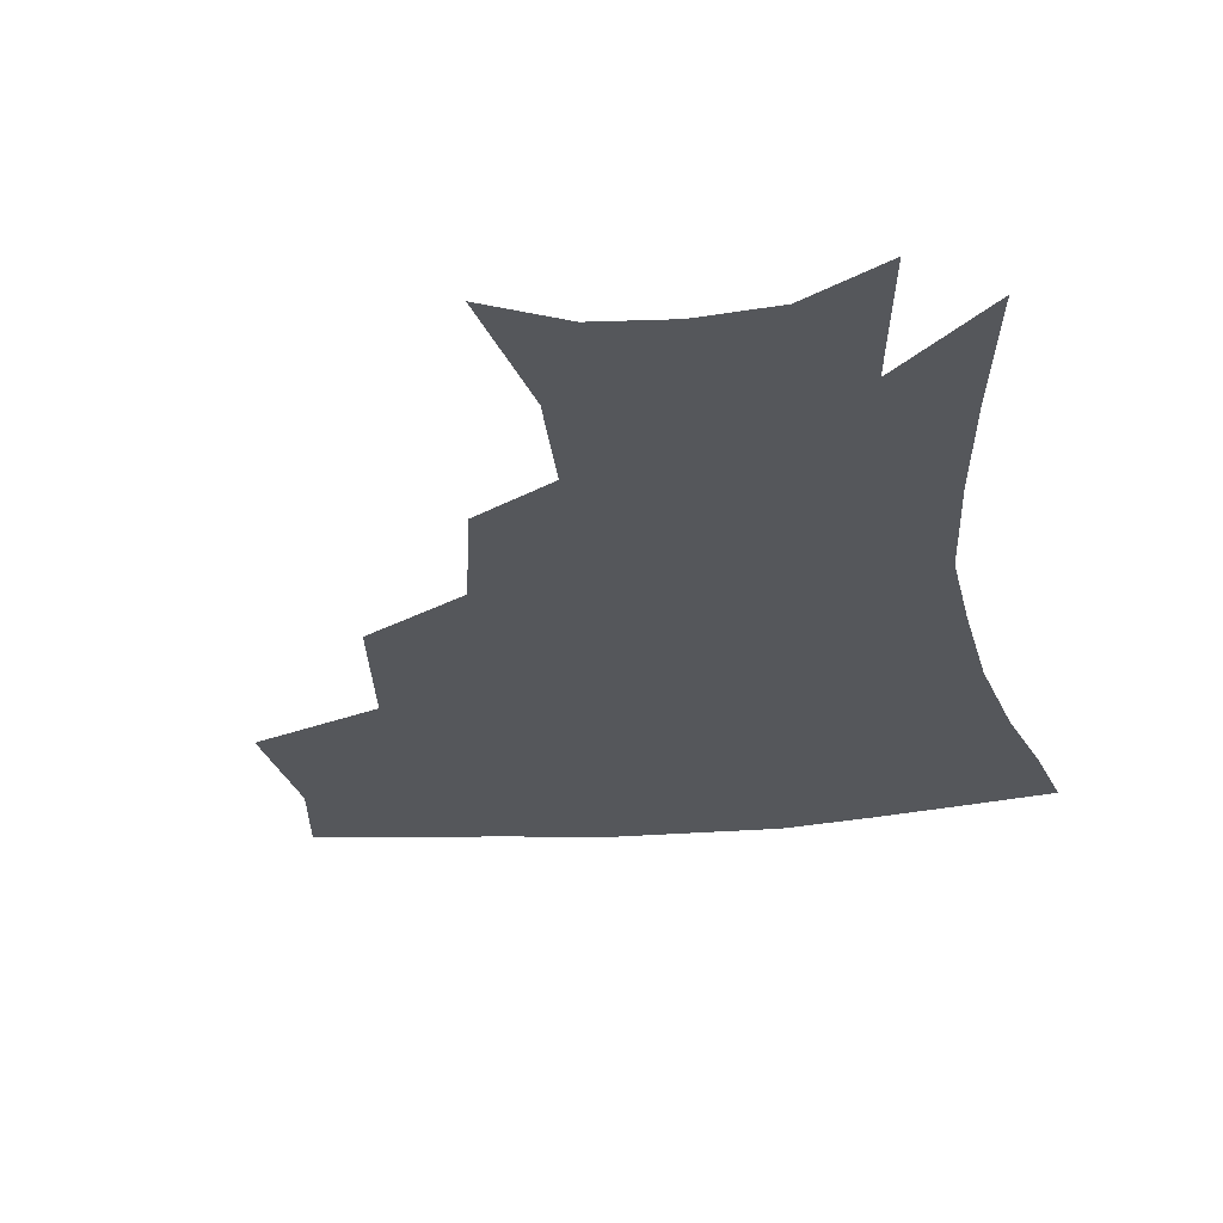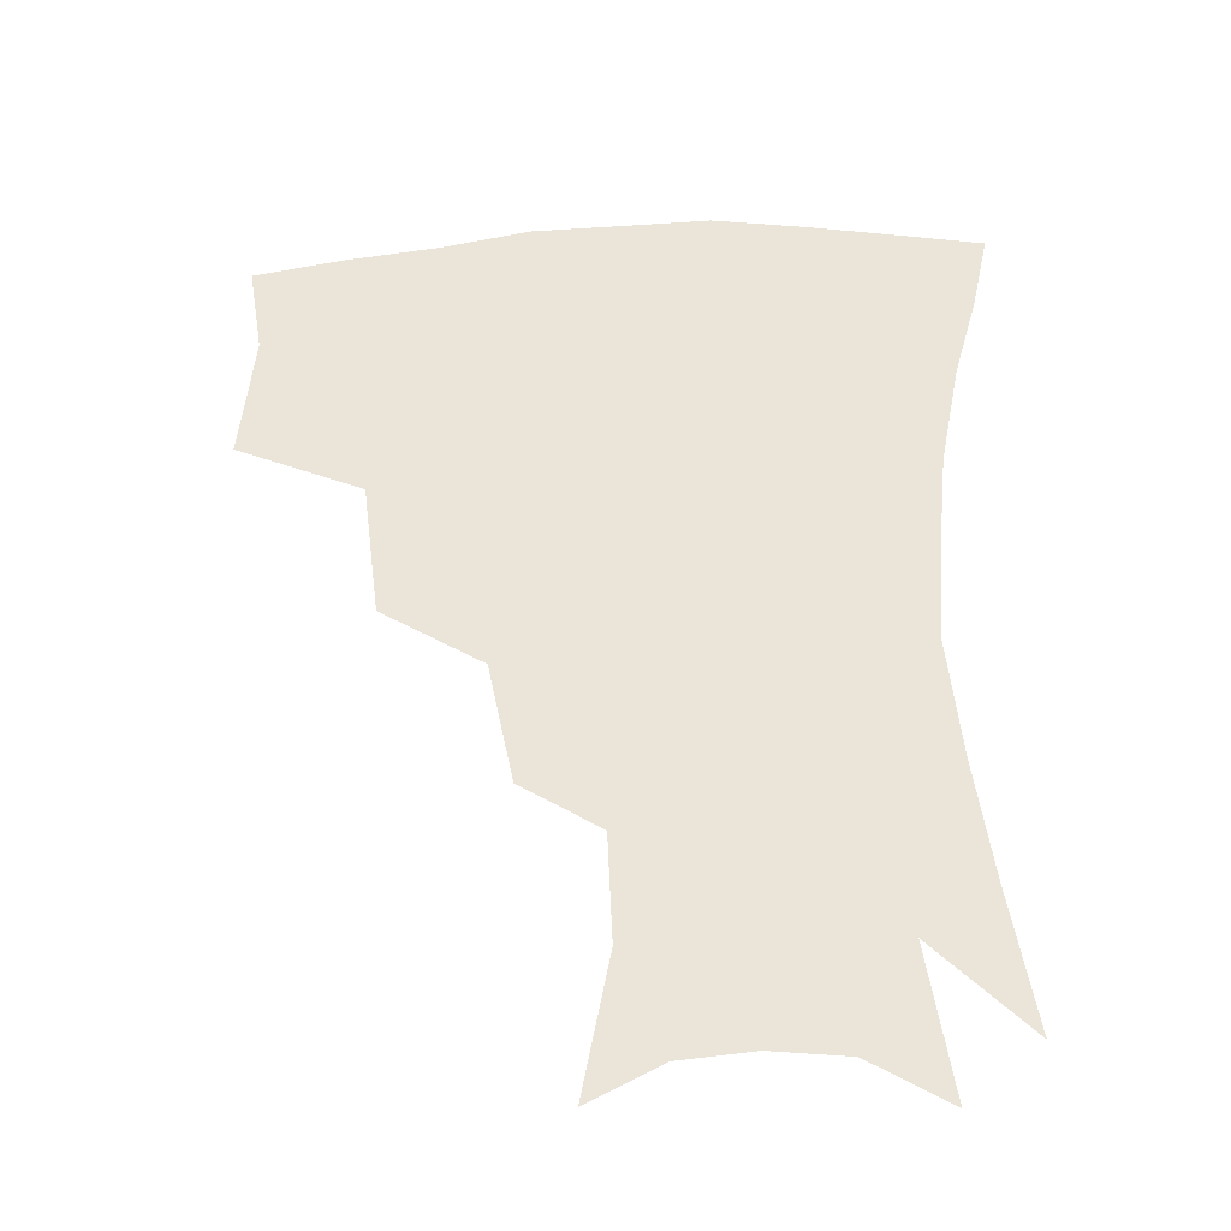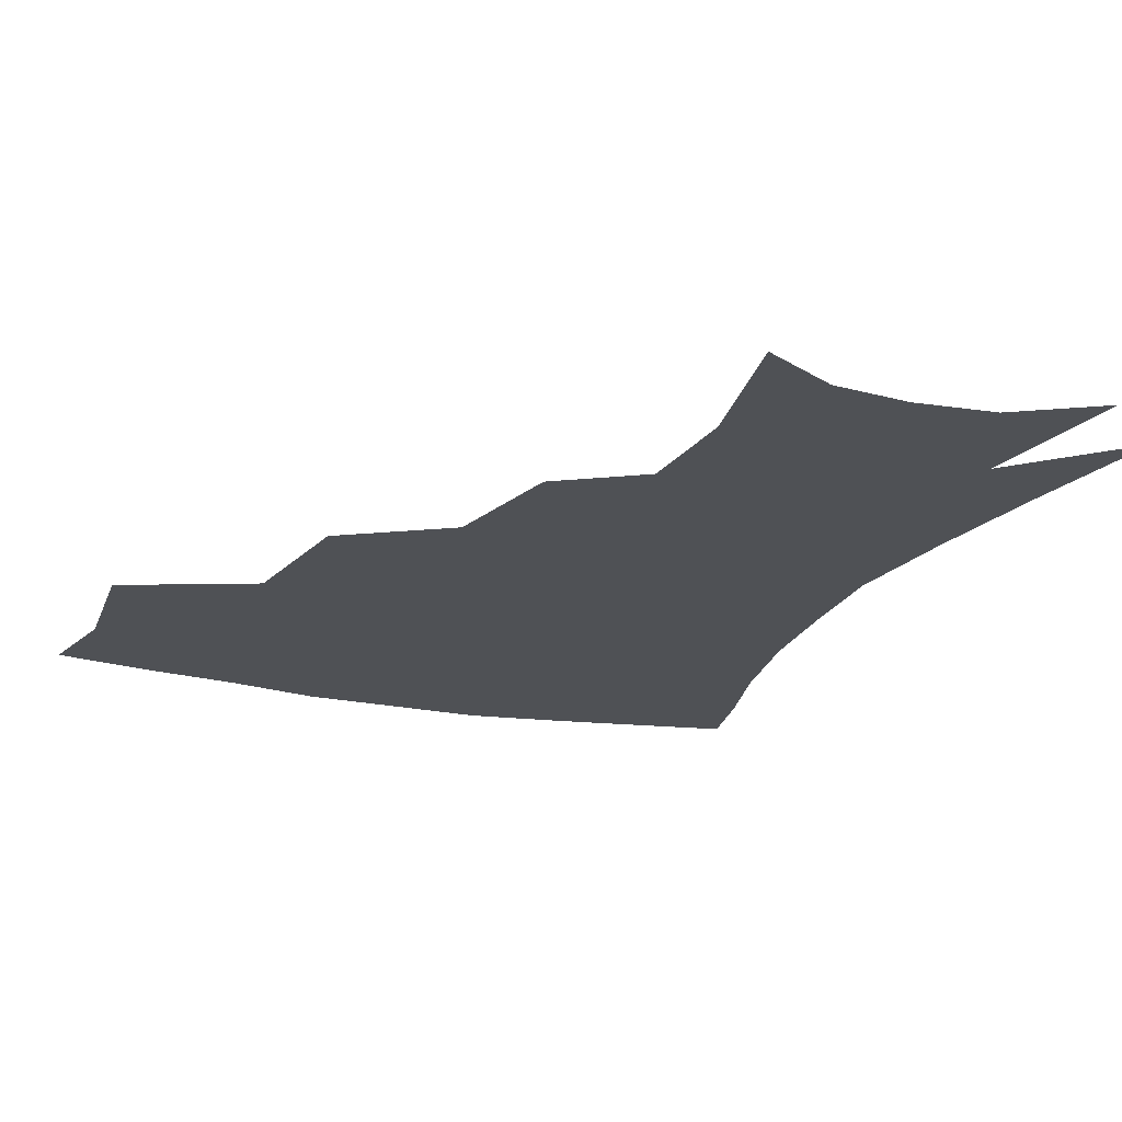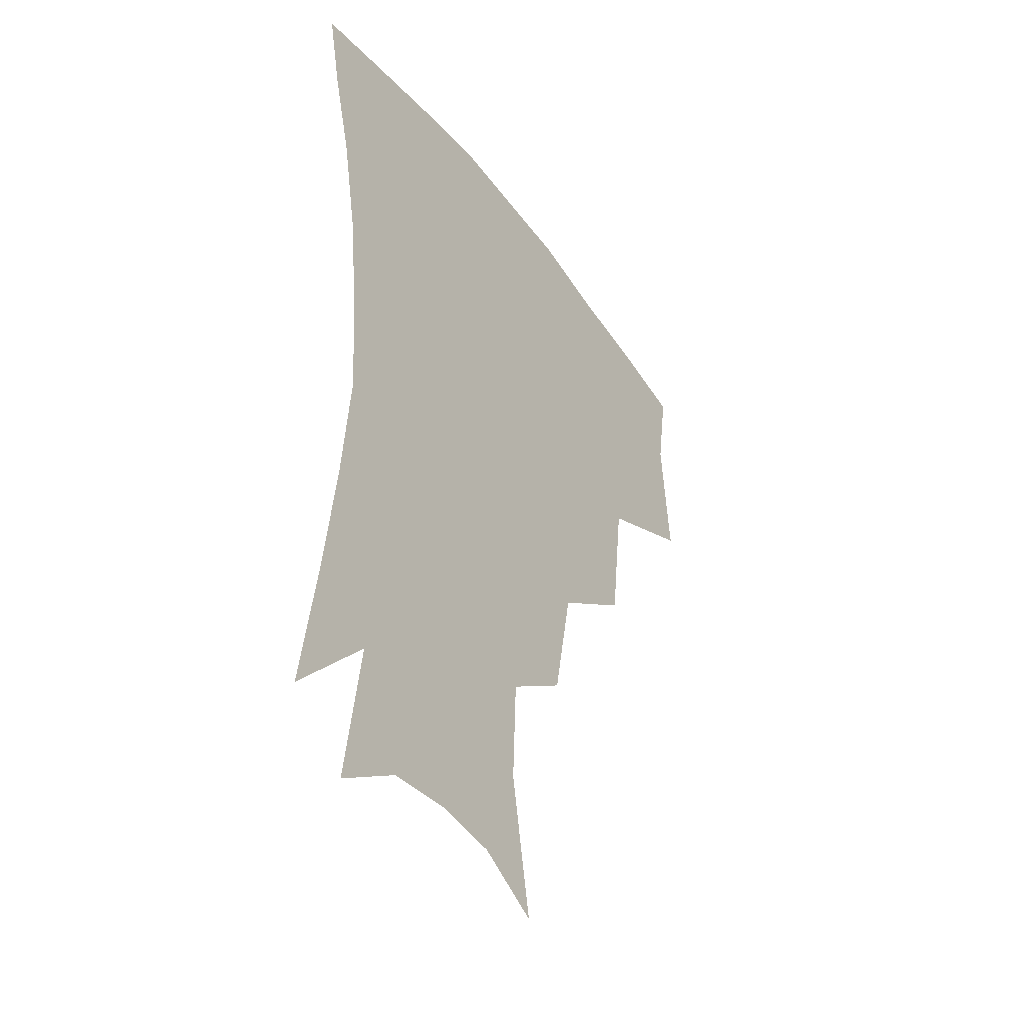
<metadata>
{"format":"obj","ext":"obj","renderer":"f3d","projection":"perspective","resolution":1024,"background":"white","views":[{"elev":-26.6,"azim":8.4,"up":"+Z"},{"elev":-37.7,"azim":3.9,"up":"+Y"},{"elev":-19.8,"azim":-22.0,"up":"+Z"},{"elev":-41.0,"azim":122.8,"up":"+Y"}]}
</metadata>
<code>
v 457.4 342.1 0
v 461.6 384 0
v 456.8 413.7 0
v 503.1 279.6 0
v 497.5 324.3 0
v 495.2 361 0
v 490.9 389.4 0
v 486 418.6 0
v 543.1 219.7 0
v 535 259.4 0
v 527.7 298.1 0
v 525.2 337.3 0
v 522.4 365.8 0
v 518.9 393.2 0
v 515.1 422 0
v 560.9 124.3 0
v 569.4 169.2 0
v 567.9 203.8 0
v 561.2 242.6 0
v 555.6 275.8 0
v 552.6 312.4 0
v 550.4 341.2 0
v 549.5 369.4 0
v 547.2 395.8 0
v 543.5 427.3 0
v 583.4 136 0
v 587.5 177.6 0
v 584.5 213.1 0
v 579.9 250.6 0
v 577 286.5 0
v 576 318.4 0
v 575.7 345.4 0
v 575.5 370.7 0
v 575 396.5 0
v 572.1 427.7 0
v 606 138.1 0
v 605.6 184.1 0
v 602.1 221.2 0
v 599 256.3 0
v 597.6 289.7 0
v 598.1 318.7 0
v 599.4 345.5 0
v 601.5 371.6 0
v 601.8 396.8 0
v 599.8 428.2 0
v 629.3 135.5 0
v 624.4 181 0
v 620.1 220.6 0
v 617.9 254.9 0
v 617.7 285.9 0
v 619.1 316.8 0
v 622.2 345.2 0
v 625.7 370 0
v 628.9 394.3 0
v 628.9 423.2 0
v 653.3 120.7 0
v 646.2 168.3 0
v 639.6 212.8 0
v 637.7 246 0
v 637.4 278.2 0
v 639.1 310.7 0
v 643.2 340.1 0
v 649 366 0
v 654.1 391.2 0
v 657 417.6 0
v 675.2 138.5 0
v 668 183.2 0
v 662.7 222.4 0
v 658.9 261.2 0
v 660.9 292.1 0
v 664.1 325.8 0
v 670.5 359.9 0
v 677.9 386.7 0
v 683.3 412.2 0
f 5 6 1
f 1 6 2
f 6 7 2
f 2 7 3
f 7 8 3
f 10 11 4
f 4 11 5
f 11 12 5
f 5 12 6
f 12 13 6
f 6 13 7
f 13 14 7
f 7 14 8
f 14 15 8
f 18 19 9
f 9 19 10
f 19 20 10
f 10 20 11
f 20 21 11
f 11 21 12
f 21 22 12
f 12 22 13
f 22 23 13
f 13 23 14
f 23 24 14
f 14 24 15
f 24 25 15
f 16 26 17
f 26 27 17
f 17 27 18
f 27 28 18
f 18 28 19
f 28 29 19
f 19 29 20
f 29 30 20
f 20 30 21
f 30 31 21
f 21 31 22
f 31 32 22
f 22 32 23
f 32 33 23
f 23 33 24
f 33 34 24
f 24 34 25
f 34 35 25
f 26 36 27
f 36 37 27
f 27 37 28
f 37 38 28
f 28 38 29
f 38 39 29
f 29 39 30
f 39 40 30
f 30 40 31
f 40 41 31
f 31 41 32
f 41 42 32
f 32 42 33
f 42 43 33
f 33 43 34
f 43 44 34
f 34 44 35
f 44 45 35
f 36 46 37
f 46 47 37
f 37 47 38
f 47 48 38
f 38 48 39
f 48 49 39
f 39 49 40
f 49 50 40
f 40 50 41
f 50 51 41
f 41 51 42
f 51 52 42
f 42 52 43
f 52 53 43
f 43 53 44
f 53 54 44
f 44 54 45
f 54 55 45
f 46 56 47
f 56 57 47
f 47 57 48
f 57 58 48
f 48 58 49
f 58 59 49
f 49 59 50
f 59 60 50
f 50 60 51
f 60 61 51
f 51 61 52
f 61 62 52
f 52 62 53
f 62 63 53
f 53 63 54
f 63 64 54
f 54 64 55
f 64 65 55
f 57 66 58
f 66 67 58
f 58 67 59
f 67 68 59
f 59 68 60
f 68 69 60
f 60 69 61
f 69 70 61
f 61 70 62
f 70 71 62
f 62 71 63
f 71 72 63
f 63 72 64
f 72 73 64
f 64 73 65
f 73 74 65

</code>
